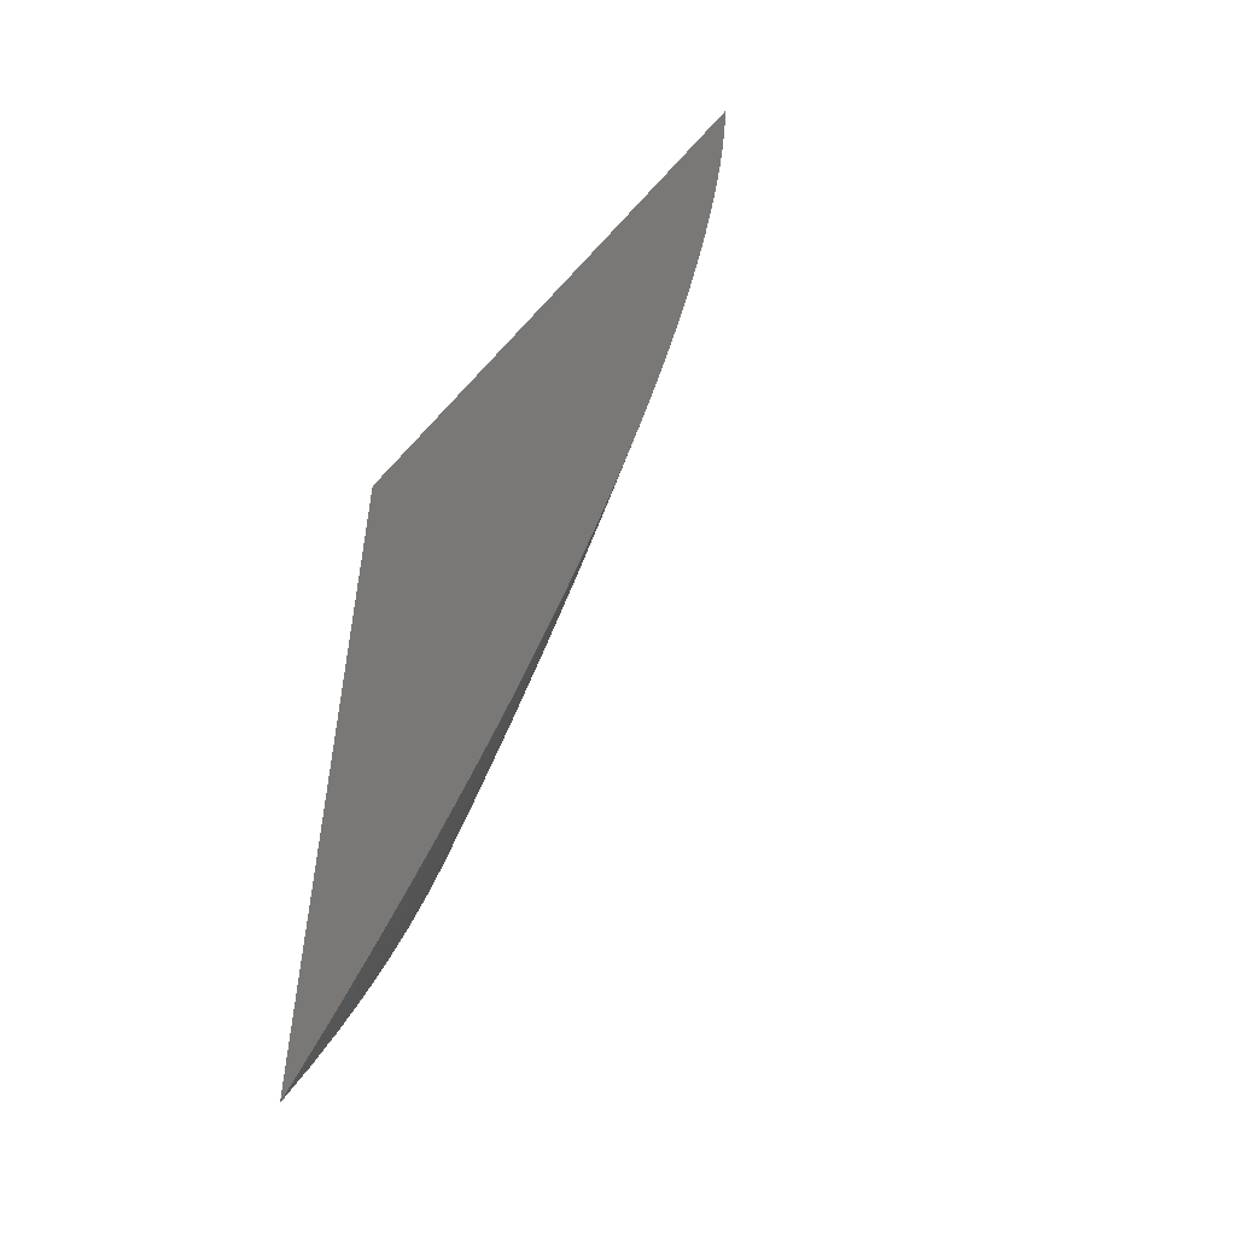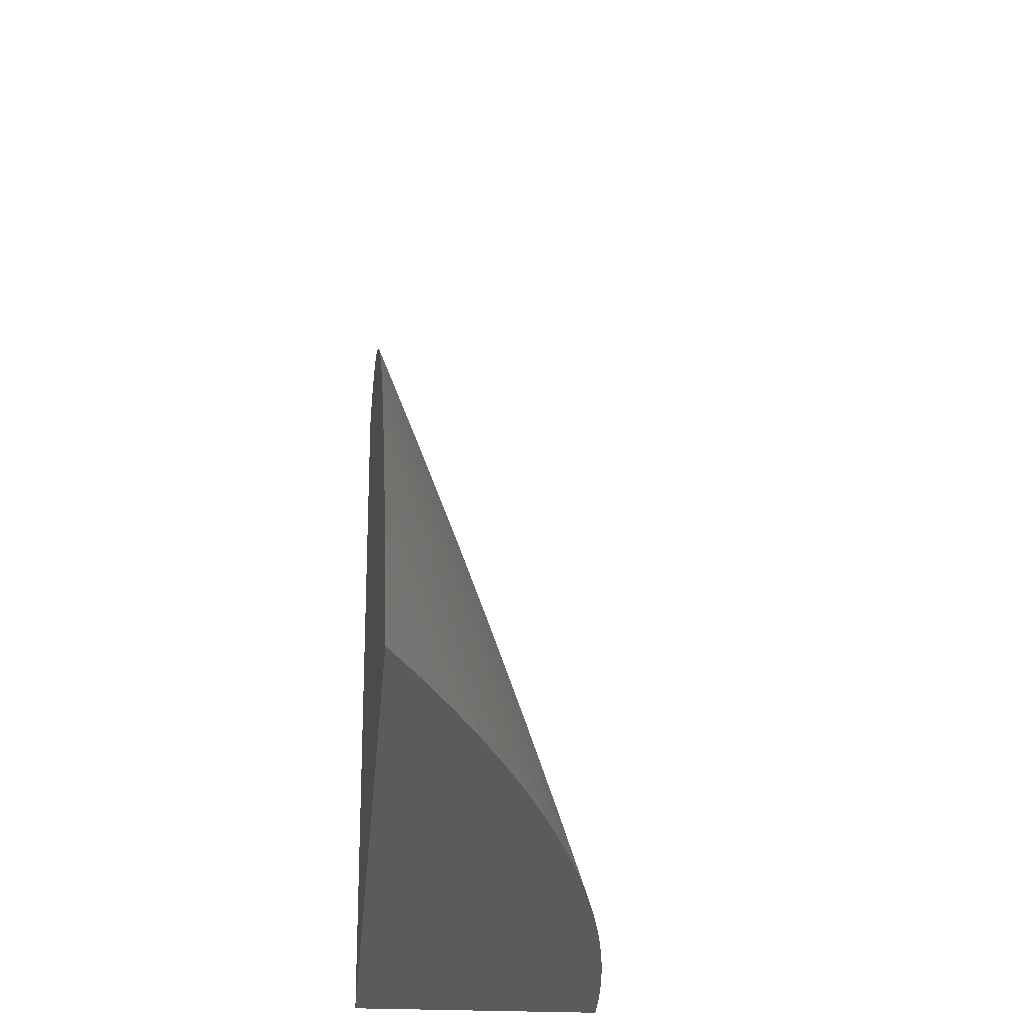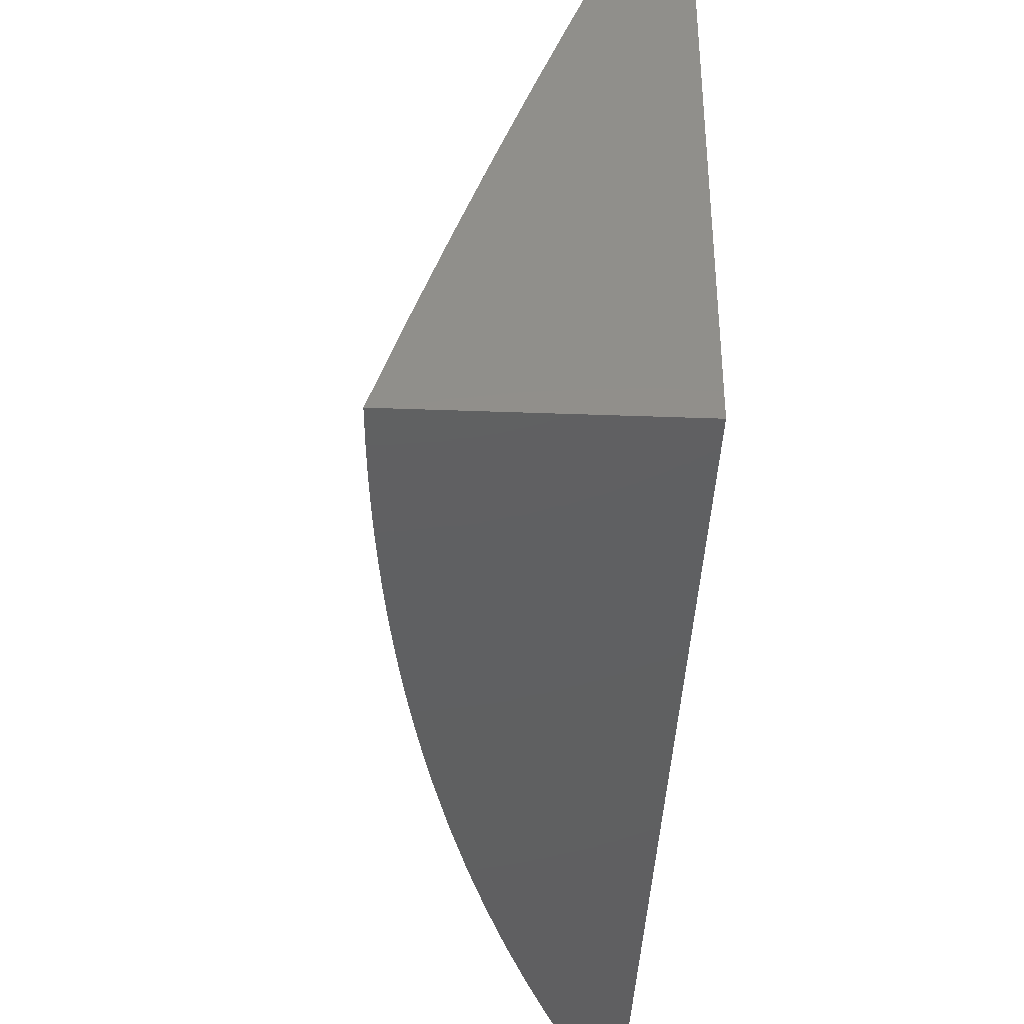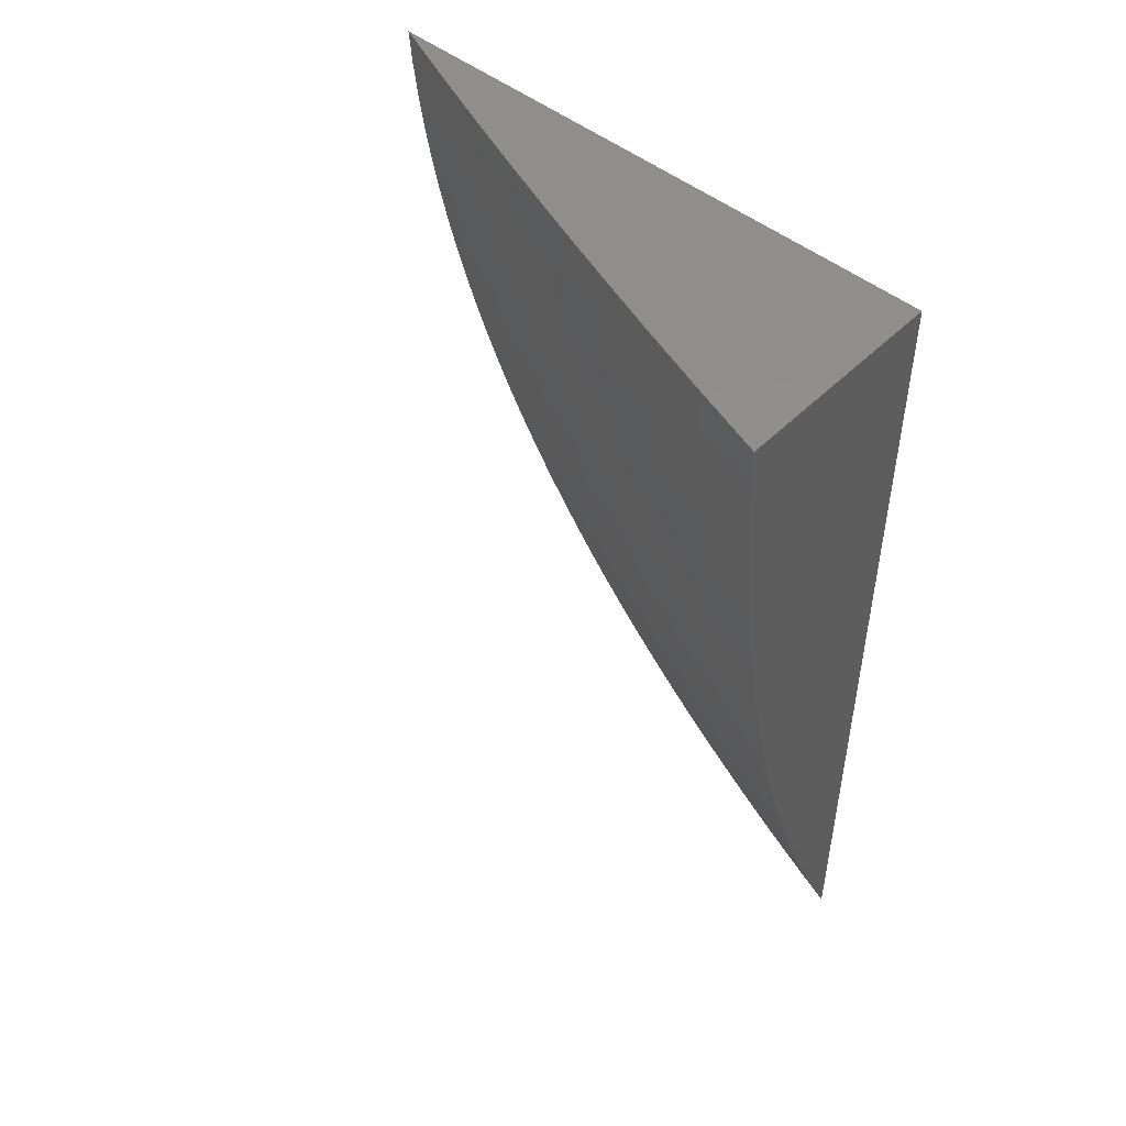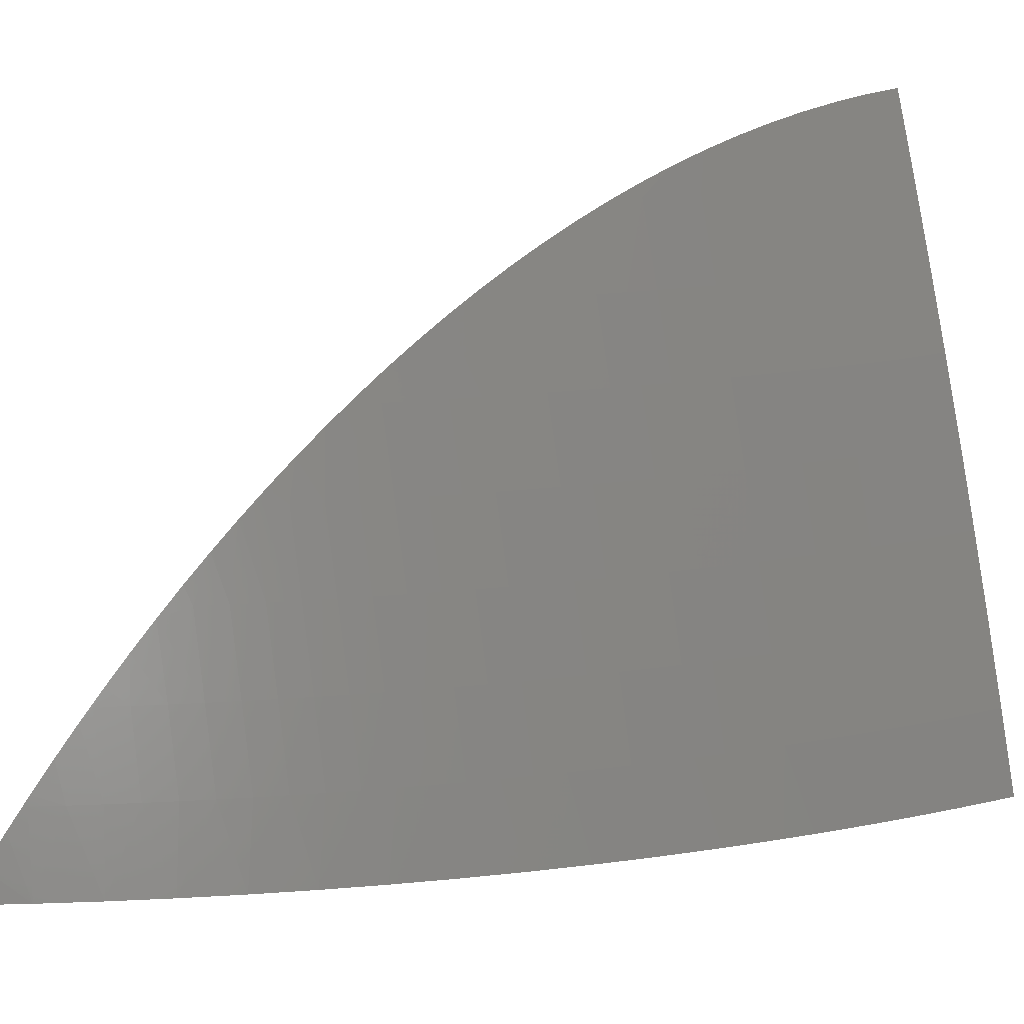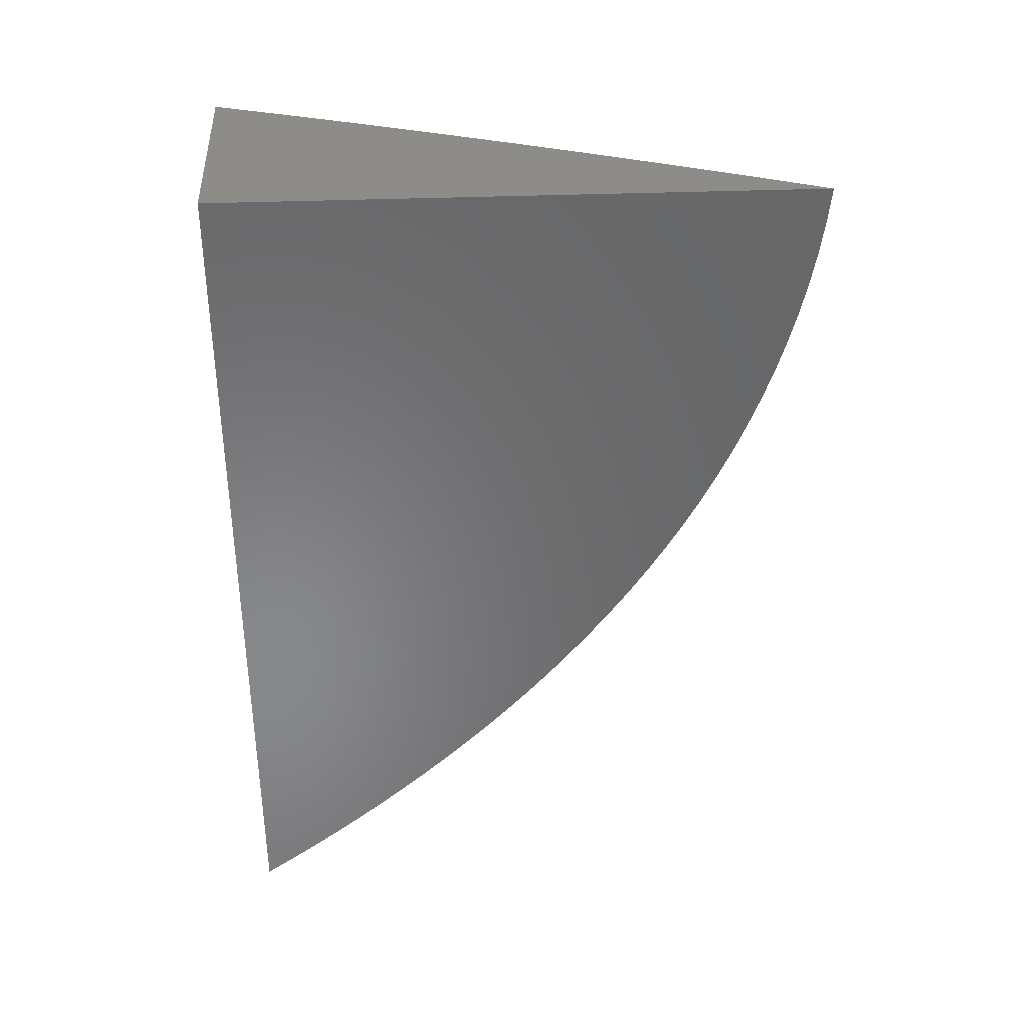
<metadata>
{"format":"stl","ext":"stl","renderer":"f3d","projection":"perspective","resolution":1024,"background":"white","views":[{"elev":-52.1,"azim":-40.1,"up":"+Y"},{"elev":-24.9,"azim":-4.3,"up":"+Z"},{"elev":-40.4,"azim":177.4,"up":"+Z"},{"elev":48.2,"azim":132.2,"up":"+Y"},{"elev":17.6,"azim":62.4,"up":"+Z"},{"elev":35.7,"azim":-93.0,"up":"+Y"}]}
</metadata>
<code>
# stl→obj: 180 verts, 356 faces
v 6 -9.74 2
v 6.02 -9.696 2
v 6 -9.723 2.024
v 6 -9.706 2.047
v 6.001 -9.69 2.063
v 6 -9.688 2.07
v 6.012 -9.667 2.063
v 6 -9.67 2.093
v 6 -9.651 2.115
v 6.021 -9.644 2.063
v 6.001 -9.641 2.125
v 6.01 -9.618 2.125
v 6 -9.632 2.137
v 6 -9.613 2.159
v 6.019 -9.595 2.125
v 6 -9.593 2.18
v 6.028 -9.571 2.125
v 6.007 -9.569 2.187
v 6.015 -9.546 2.187
v 6 -9.553 2.222
v 6 -9.532 2.241
v 6.023 -9.523 2.187
v 6.001 -9.521 2.25
v 6.009 -9.498 2.25
v 6 -9.511 2.261
v 6 -9.489 2.28
v 6.016 -9.474 2.25
v 6 -9.467 2.298
v 6.023 -9.451 2.25
v 6 -9.444 2.316
v 6.03 -9.428 2.25
v 6.007 -9.427 2.312
v 6.013 -9.404 2.312
v 6 -9.421 2.333
v 6 -9.397 2.35
v 6.019 -9.381 2.312
v 6 -9.373 2.366
v 6.025 -9.358 2.312
v 6.001 -9.356 2.374
v 6.006 -9.334 2.374
v 6 -9.349 2.381
v 6 -9.324 2.395
v 6.011 -9.311 2.374
v 6 -9.299 2.409
v 6.016 -9.289 2.374
v 6 -9.273 2.422
v 6.021 -9.266 2.374
v 6 -9.247 2.434
v 6.025 -9.243 2.374
v 6.004 -9.22 2.436
v 6.029 -9.221 2.374
v 6.011 -9.175 2.436
v 6.035 -9.176 2.374
v 6.016 -9.131 2.436
v 6.041 -9.132 2.374
v 6.02 -9.086 2.436
v 6.045 -9.087 2.374
v 6.023 -9.042 2.436
v 6.048 -9.043 2.374
v 6.05 -9 2.375
v 6.074 -9 2.313
v 6.072 -9.043 2.312
v 6.097 -9 2.251
v 6.095 -9.044 2.25
v 6.12 -9 2.188
v 6.118 -9.044 2.187
v 6.142 -9 2.126
v 6.14 -9.044 2.125
v 6.163 -9 2.063
v 6.161 -9.045 2.063
v 6.183 -9.024 2
v 6.182 -9.048 2
v 6.18 -9.072 2
v 6.158 -9.09 2.063
v 6.178 -9.096 2
v 6.176 -9.12 2
v 6.154 -9.135 2.063
v 6.173 -9.143 2
v 6.17 -9.167 2
v 6.148 -9.18 2.063
v 6.167 -9.191 2
v 6.164 -9.215 2
v 6.141 -9.226 2.063
v 6.16 -9.238 2
v 6.137 -9.249 2.063
v 6.156 -9.262 2
v 6.133 -9.272 2.063
v 6.151 -9.285 2
v 6.129 -9.295 2.063
v 6.146 -9.309 2
v 6.124 -9.318 2.063
v 6.141 -9.333 2
v 6.119 -9.341 2.063
v 6.113 -9.364 2.063
v 6.098 -9.34 2.125
v 6.092 -9.363 2.125
v 6.076 -9.338 2.187
v 6.07 -9.361 2.187
v 6.053 -9.337 2.25
v 6.048 -9.36 2.25
v 6.03 -9.335 2.312
v 6.039 -9.652 2
v 6.031 -9.62 2.063
v 6.057 -9.608 2
v 6.04 -9.597 2.063
v 6.049 -9.573 2.063
v 6.074 -9.563 2
v 6.057 -9.55 2.063
v 6.066 -9.527 2.063
v 6.045 -9.525 2.125
v 6.052 -9.502 2.125
v 6.031 -9.5 2.187
v 6.038 -9.476 2.187
v 6.09 -9.517 2
v 6.073 -9.503 2.063
v 6.06 -9.478 2.125
v 6.045 -9.453 2.187
v 6.104 -9.472 2
v 6.081 -9.48 2.063
v 6.067 -9.455 2.125
v 6.052 -9.43 2.187
v 6.036 -9.406 2.25
v 6.088 -9.457 2.063
v 6.118 -9.426 2
v 6.095 -9.434 2.063
v 6.101 -9.41 2.063
v 6.08 -9.409 2.125
v 6.086 -9.386 2.125
v 6.065 -9.384 2.187
v 6.13 -9.379 2
v 6.107 -9.387 2.063
v 6.184 -9 2
v 6.025 -9 2.436
v 6 -9.028 2.495
v 6 -9.056 2.491
v 6 -9 2.498
v 6 -9.084 2.486
v 6 -9.112 2.48
v 6 -9.14 2.473
v 6 -9.167 2.465
v 6 -9.194 2.455
v 6 -9.221 2.445
v 6 -9.573 2.201
v 6.037 -9.548 2.125
v 6.074 -9.432 2.125
v 6.058 -9.407 2.187
v 6.042 -9.383 2.25
v 6.103 -9.317 2.125
v 6.107 -9.294 2.125
v 6.112 -9.271 2.125
v 6.116 -9.248 2.125
v 6.12 -9.225 2.125
v 6.127 -9.18 2.125
v 6.132 -9.134 2.125
v 6.137 -9.089 2.125
v 6.081 -9.315 2.187
v 6.086 -9.293 2.187
v 6.09 -9.27 2.187
v 6.094 -9.247 2.187
v 6.098 -9.224 2.187
v 6.105 -9.179 2.187
v 6.111 -9.134 2.187
v 6.115 -9.089 2.187
v 6.058 -9.314 2.25
v 6.063 -9.291 2.25
v 6.068 -9.269 2.25
v 6.072 -9.246 2.25
v 6.076 -9.223 2.25
v 6.082 -9.178 2.25
v 6.088 -9.133 2.25
v 6.092 -9.088 2.25
v 6.035 -9.313 2.312
v 6.04 -9.29 2.312
v 6.044 -9.267 2.312
v 6.049 -9.245 2.312
v 6.052 -9.222 2.312
v 6.059 -9.177 2.312
v 6.065 -9.132 2.312
v 6.069 -9.088 2.312
v 6 -9 2
f 1 2 3
f 3 2 4
f 4 2 5
f 4 5 6
f 6 5 7
f 6 7 8
f 8 7 9
f 9 7 10
f 9 10 11
f 11 10 12
f 11 12 13
f 13 12 14
f 14 12 15
f 14 15 16
f 16 15 17
f 16 17 18
f 18 17 19
f 18 19 20
f 20 19 21
f 21 19 22
f 21 22 23
f 23 22 24
f 23 24 25
f 25 24 26
f 26 24 27
f 26 27 28
f 28 27 29
f 28 29 30
f 30 29 31
f 30 31 32
f 32 31 33
f 32 33 34
f 34 33 35
f 35 33 36
f 35 36 37
f 37 36 38
f 37 38 39
f 39 38 40
f 39 40 41
f 41 40 42
f 42 40 43
f 42 43 44
f 44 43 45
f 44 45 46
f 46 45 47
f 46 47 48
f 48 47 49
f 48 49 50
f 50 49 51
f 50 51 52
f 52 51 53
f 52 53 54
f 54 53 55
f 54 55 56
f 56 55 57
f 56 57 58
f 58 57 59
f 58 59 60
f 60 59 61
f 61 59 62
f 61 62 63
f 63 62 64
f 63 64 65
f 65 64 66
f 65 66 67
f 67 66 68
f 67 68 69
f 69 68 70
f 69 70 71
f 71 70 72
f 72 70 73
f 73 70 74
f 73 74 75
f 75 74 76
f 76 74 77
f 76 77 78
f 78 77 79
f 79 77 80
f 79 80 81
f 81 80 82
f 82 80 83
f 82 83 84
f 84 83 85
f 84 85 86
f 86 85 87
f 86 87 88
f 88 87 89
f 88 89 90
f 90 89 91
f 90 91 92
f 92 91 93
f 92 93 94
f 94 93 95
f 94 95 96
f 96 95 97
f 96 97 98
f 98 97 99
f 98 99 100
f 100 99 101
f 100 101 38
f 38 101 40
f 5 2 7
f 7 2 102
f 7 102 10
f 10 102 103
f 10 103 12
f 12 103 15
f 102 104 103
f 103 104 105
f 103 105 15
f 15 105 17
f 105 104 106
f 106 104 107
f 106 107 108
f 108 107 109
f 108 109 110
f 110 109 111
f 110 111 112
f 112 111 113
f 112 113 27
f 27 113 29
f 107 114 109
f 109 114 115
f 109 115 111
f 111 115 116
f 111 116 113
f 113 116 117
f 113 117 29
f 29 117 31
f 114 118 115
f 115 118 119
f 115 119 116
f 116 119 120
f 116 120 117
f 117 120 121
f 117 121 31
f 31 121 122
f 31 122 33
f 33 122 36
f 119 118 123
f 123 118 124
f 123 124 125
f 125 124 126
f 125 126 127
f 127 126 128
f 127 128 129
f 129 128 98
f 129 98 100
f 124 130 126
f 126 130 131
f 126 131 128
f 128 131 96
f 128 96 98
f 131 130 94
f 94 130 92
f 71 132 69
f 60 133 58
f 58 133 134
f 58 134 135
f 133 136 134
f 58 135 56
f 56 135 137
f 56 137 138
f 56 138 54
f 54 138 139
f 54 139 140
f 54 140 52
f 52 140 141
f 52 141 50
f 50 141 142
f 50 142 48
f 41 37 39
f 34 30 32
f 25 21 23
f 20 143 18
f 18 143 16
f 13 9 11
f 108 144 106
f 106 144 17
f 106 17 105
f 22 19 144
f 144 19 17
f 22 144 110
f 110 144 108
f 22 110 112
f 27 24 112
f 112 24 22
f 119 123 120
f 120 123 145
f 120 145 121
f 121 145 146
f 121 146 122
f 122 146 147
f 122 147 36
f 36 147 38
f 125 127 145
f 145 127 146
f 147 146 129
f 129 146 127
f 123 125 145
f 94 96 131
f 147 129 100
f 100 38 147
f 95 93 148
f 148 93 91
f 148 91 149
f 149 91 89
f 149 89 150
f 150 89 87
f 150 87 151
f 151 87 85
f 151 85 152
f 152 85 83
f 152 83 153
f 153 83 80
f 153 80 154
f 154 80 77
f 154 77 155
f 155 77 74
f 155 74 68
f 68 74 70
f 97 95 156
f 156 95 148
f 156 148 157
f 157 148 149
f 157 149 158
f 158 149 150
f 158 150 159
f 159 150 151
f 159 151 160
f 160 151 152
f 160 152 161
f 161 152 153
f 161 153 162
f 162 153 154
f 162 154 163
f 163 154 155
f 163 155 66
f 66 155 68
f 99 97 164
f 164 97 156
f 164 156 165
f 165 156 157
f 165 157 166
f 166 157 158
f 166 158 167
f 167 158 159
f 167 159 168
f 168 159 160
f 168 160 169
f 169 160 161
f 169 161 170
f 170 161 162
f 170 162 171
f 171 162 163
f 171 163 64
f 64 163 66
f 101 99 172
f 172 99 164
f 172 164 173
f 173 164 165
f 173 165 174
f 174 165 166
f 174 166 175
f 175 166 167
f 175 167 176
f 176 167 168
f 176 168 177
f 177 168 169
f 177 169 178
f 178 169 170
f 178 170 179
f 179 170 171
f 179 171 62
f 62 171 64
f 40 101 43
f 43 101 172
f 43 172 45
f 45 172 173
f 45 173 47
f 47 173 174
f 47 174 49
f 49 174 175
f 49 175 51
f 51 175 176
f 51 176 53
f 53 176 177
f 53 177 55
f 55 177 178
f 55 178 57
f 57 178 179
f 57 179 59
f 59 179 62
f 136 133 180
f 180 133 60
f 180 60 61
f 61 63 180
f 180 63 65
f 180 65 67
f 67 69 180
f 180 69 132
f 132 71 180
f 180 71 72
f 180 72 73
f 73 75 180
f 180 75 76
f 180 76 78
f 78 79 180
f 180 79 81
f 180 81 82
f 82 84 180
f 180 84 86
f 180 86 88
f 88 90 180
f 180 90 92
f 180 92 130
f 130 124 180
f 180 124 118
f 180 118 114
f 114 107 180
f 180 107 104
f 180 104 102
f 102 2 180
f 180 2 1
f 1 3 180
f 180 3 4
f 180 4 6
f 6 8 180
f 180 8 9
f 180 9 13
f 13 14 180
f 180 14 16
f 180 16 143
f 143 20 180
f 180 20 21
f 180 21 25
f 25 26 180
f 180 26 28
f 180 28 30
f 30 34 180
f 180 34 35
f 180 35 37
f 37 41 180
f 180 41 42
f 180 42 44
f 44 46 180
f 180 46 48
f 180 48 142
f 142 141 180
f 180 141 140
f 180 140 139
f 139 138 180
f 180 138 137
f 180 137 135
f 135 134 180
f 180 134 136

</code>
